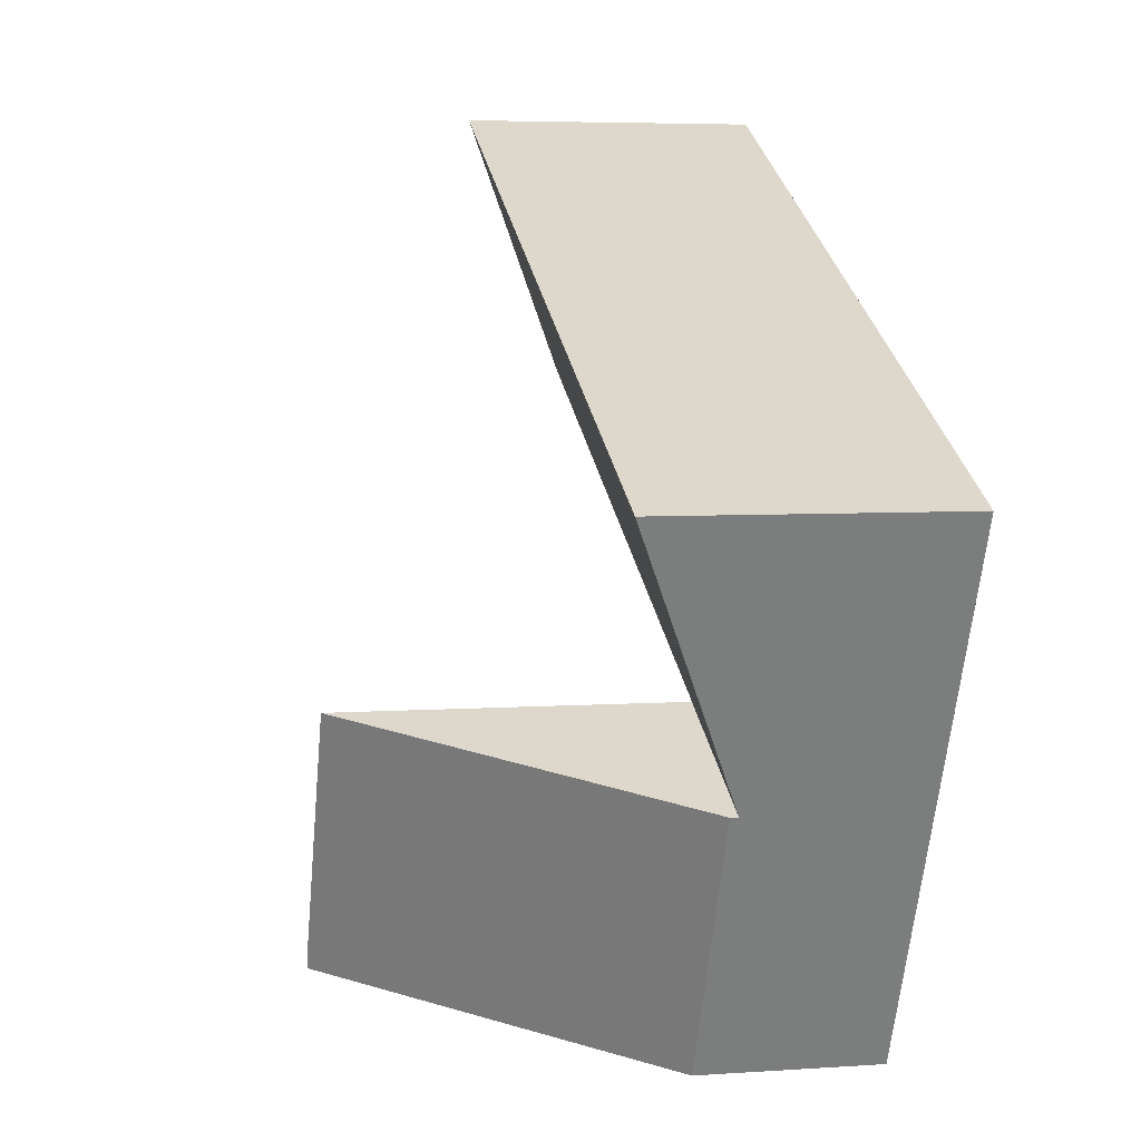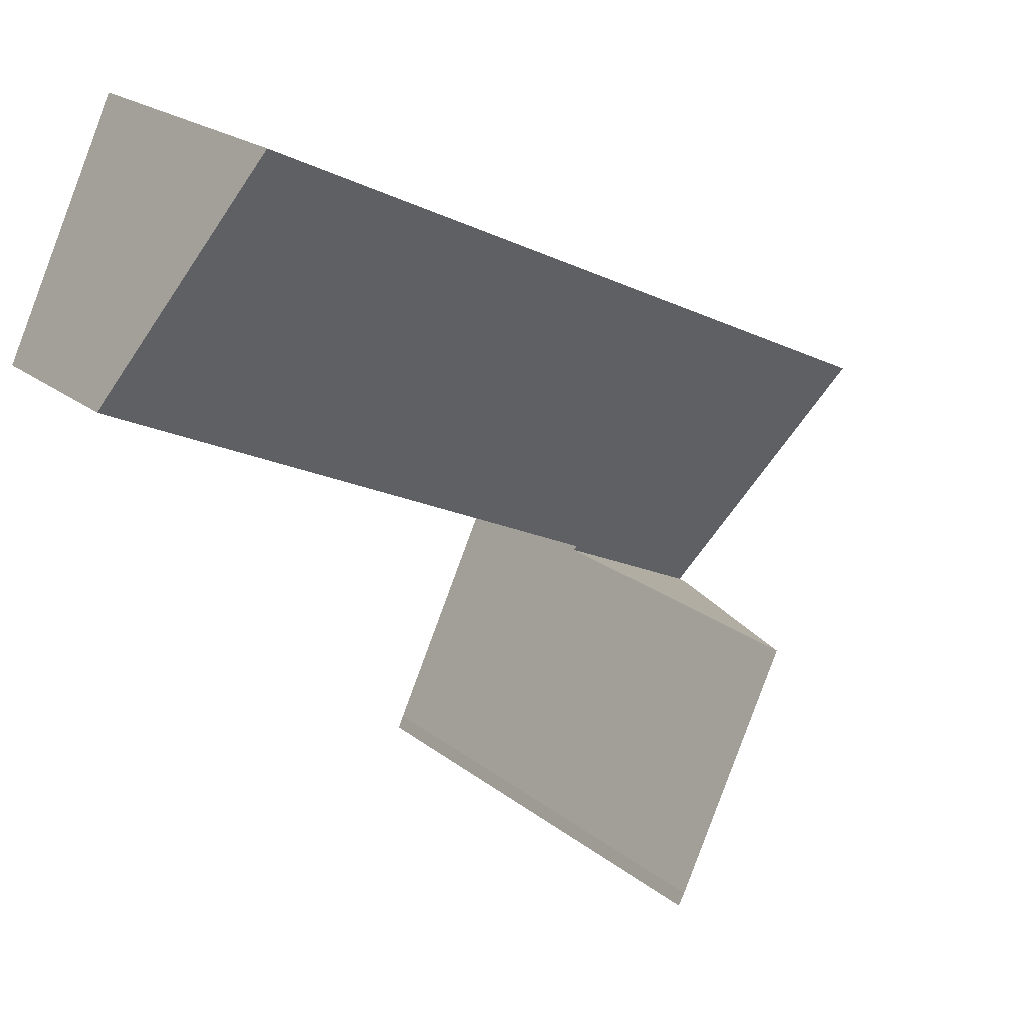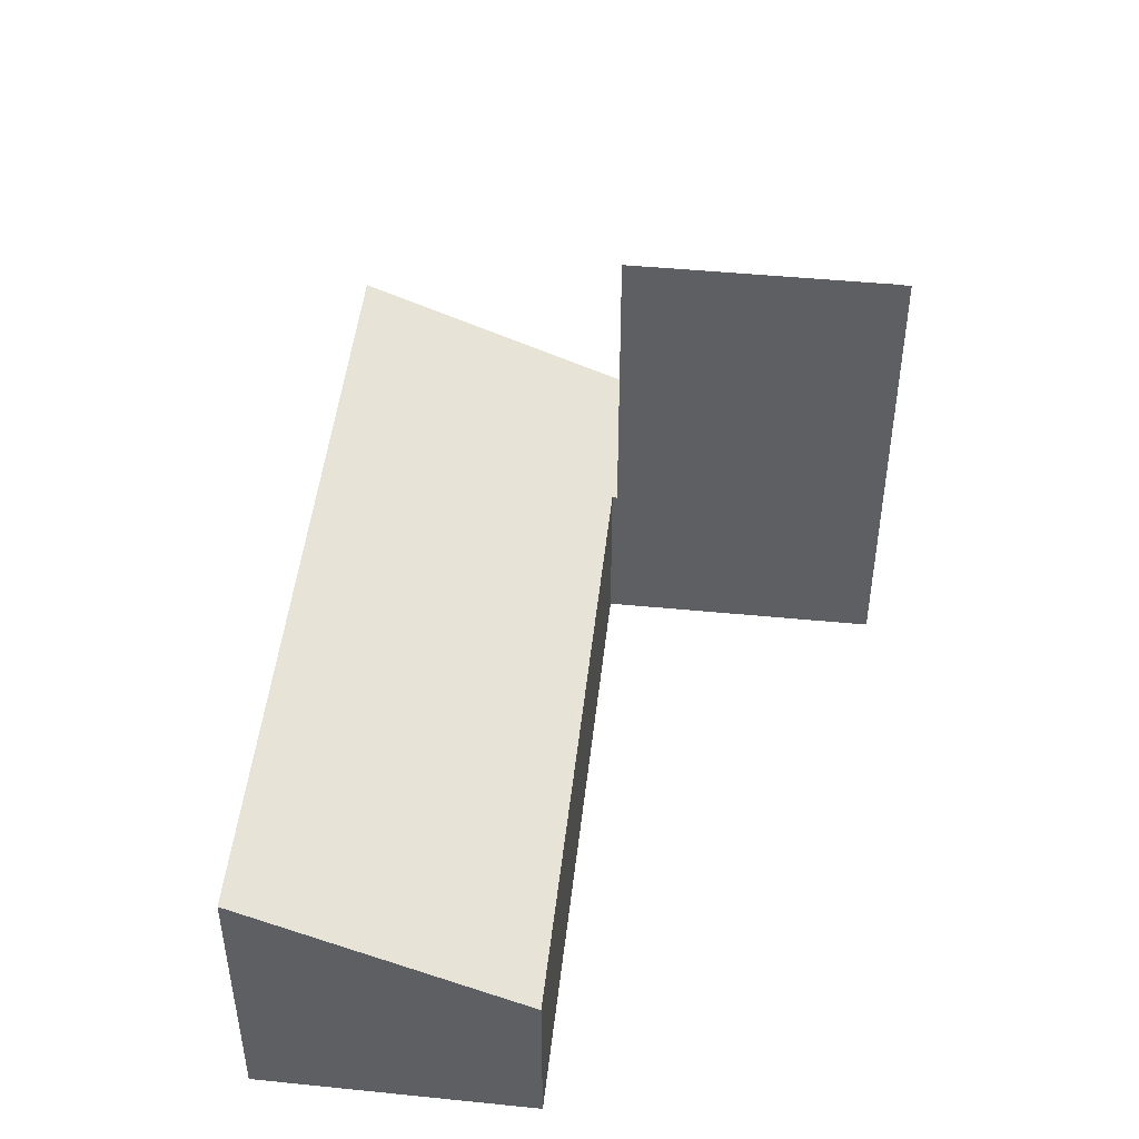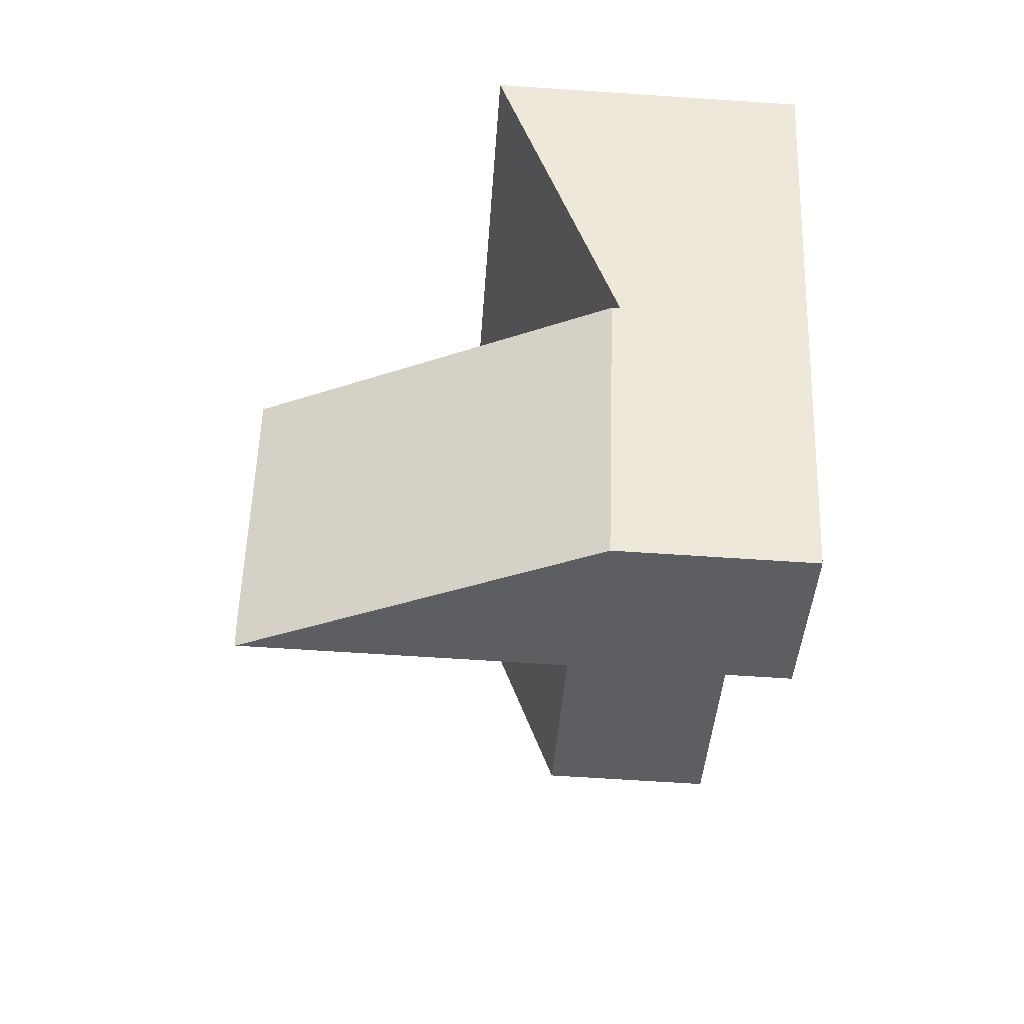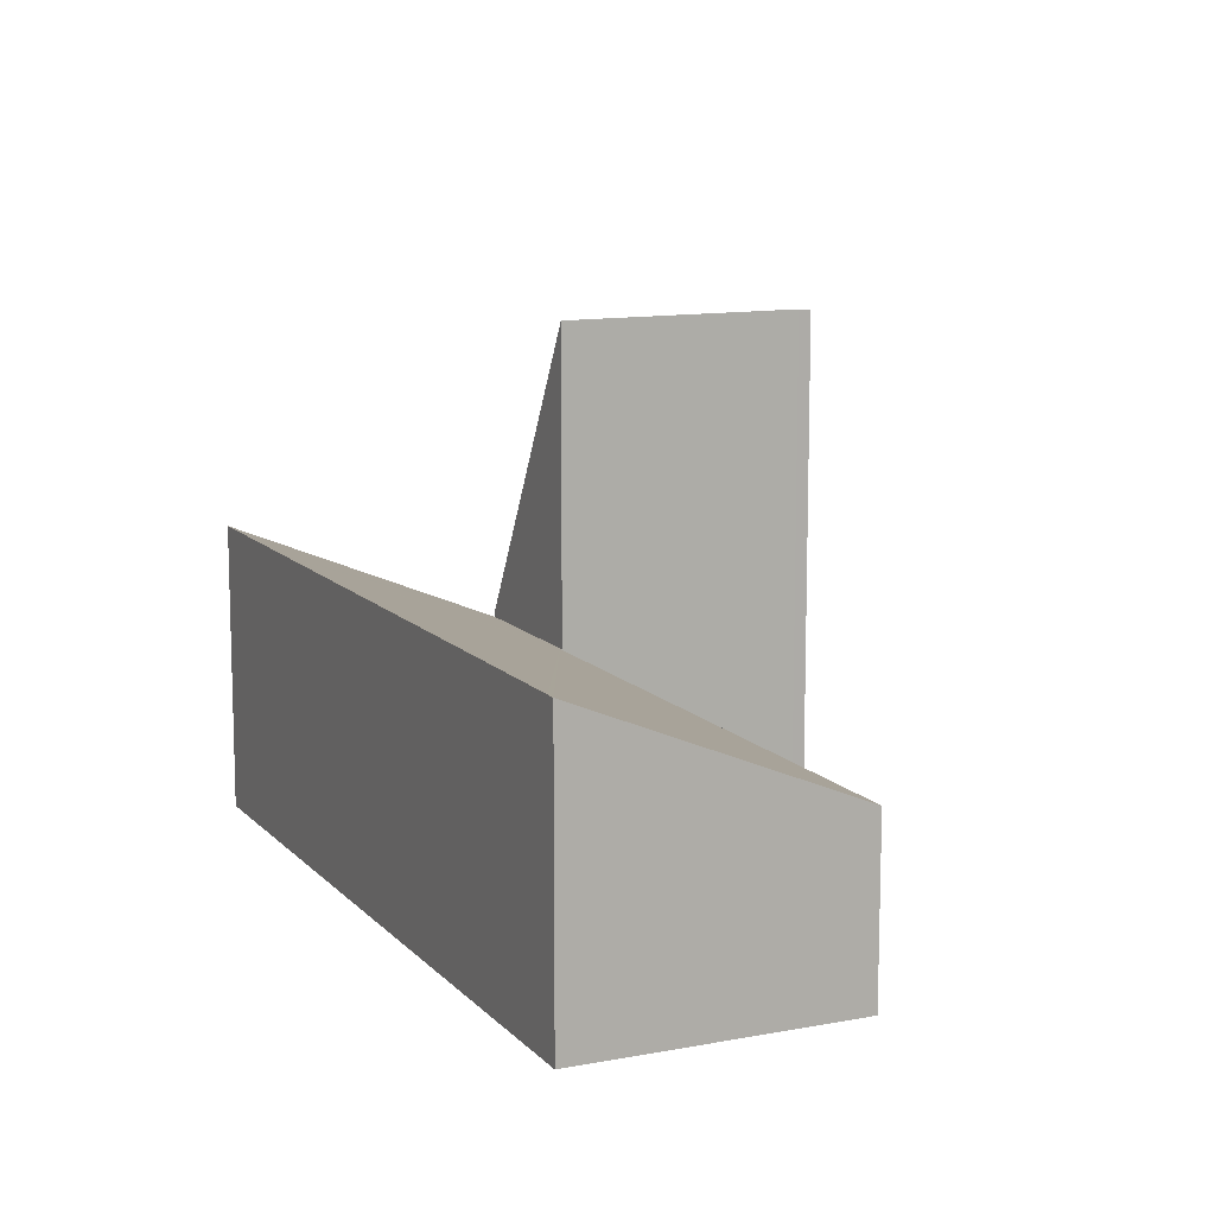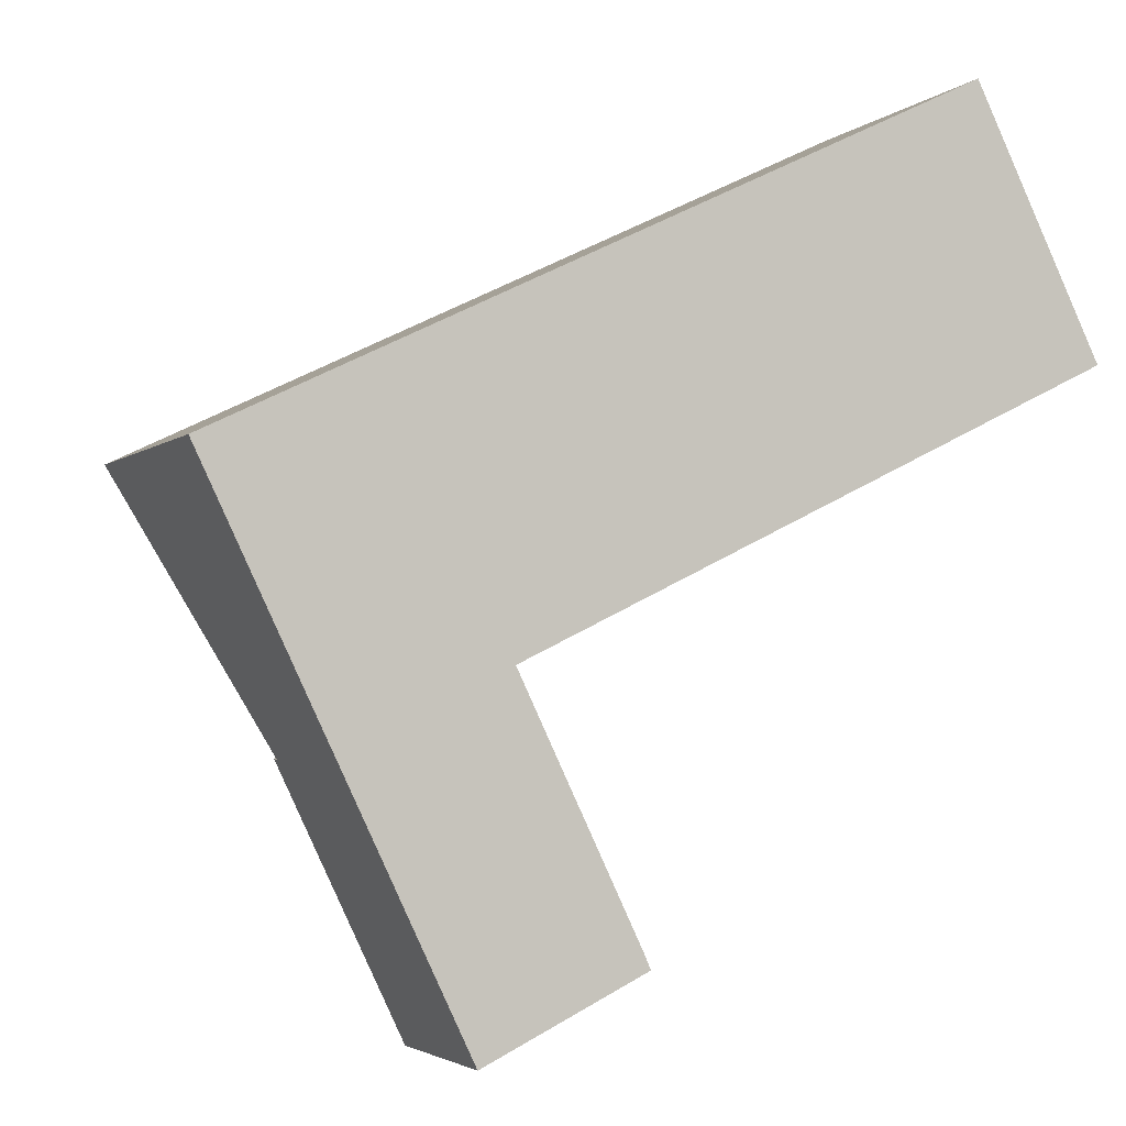
<metadata>
{"format":"obj","ext":"obj","renderer":"f3d","projection":"perspective","resolution":1024,"background":"white","views":[{"elev":5.3,"azim":-102.1,"up":"+Z"},{"elev":21.8,"azim":143.0,"up":"+Z"},{"elev":48.4,"azim":70.5,"up":"+Y"},{"elev":-64.0,"azim":-93.9,"up":"+Z"},{"elev":11.7,"azim":39.3,"up":"+Y"},{"elev":-3.1,"azim":-22.6,"up":"+Z"}]}
</metadata>
<code>
v  2.327 3.192 -4.846
v  5.186 3.23 -3.365
v  5.226 3.192 -3.448
v  5.289 3.23 -3.315
v  13.51 5.404 6.515
v  15.81 3.243 1.797
v  13.33 5.405 6.428
v  3.002 5.404 1.448
v  2.015 3.488 -4.197
v  0 5.404 3.309e-16
v  0 0 0
v  13.51 -3.989e-16 6.515
v  3.002 -8.866e-17 1.448
v  13.33 -3.936e-16 6.428
v  15.81 -1.1e-16 1.797
v  5.186 2.06e-16 -3.365
v  5.226 2.111e-16 -3.448
v  5.289 2.03e-16 -3.315
v  2.327 2.967e-16 -4.846
v  2.015 2.57e-16 -4.197
v  2.327 3.336 -4.846
v  7.46 9.277 -8.116
v  4.571 3.336 -9.521
v  5.226 9.289 -3.448
v  7.356 9.299 -7.872
v  7.356 4.82e-16 -7.872
v  7.46 4.97e-16 -8.116
v  4.571 5.83e-16 -9.521
g defaultobject
f 1 2 3
f 4 5 6
f 5 4 7
f 7 4 8
f 8 4 2
f 8 2 1
f 8 1 9
f 8 9 10
f 11 8 10
f 8 11 5
f 5 11 12
f 12 11 13
f 12 13 14
f 5 7 8
f 12 6 5
f 6 12 15
f 16 3 2
f 3 16 17
f 15 4 6
f 4 15 18
f 4 18 2
f 2 18 16
f 17 1 3
f 1 17 19
f 9 11 10
f 11 9 1
f 11 1 19
f 11 19 20
f 17 20 19
f 20 17 11
f 11 17 16
f 11 16 13
f 13 16 18
f 13 18 15
f 13 15 14
f 14 15 12
f 21 22 23
f 22 21 24
f 22 24 25
f 24 26 25
f 26 24 17
f 26 22 25
f 22 26 27
f 27 23 22
f 23 27 28
f 28 21 23
f 21 28 19
f 21 17 24
f 17 21 19
f 26 28 27
f 28 26 17
f 28 17 19

</code>
